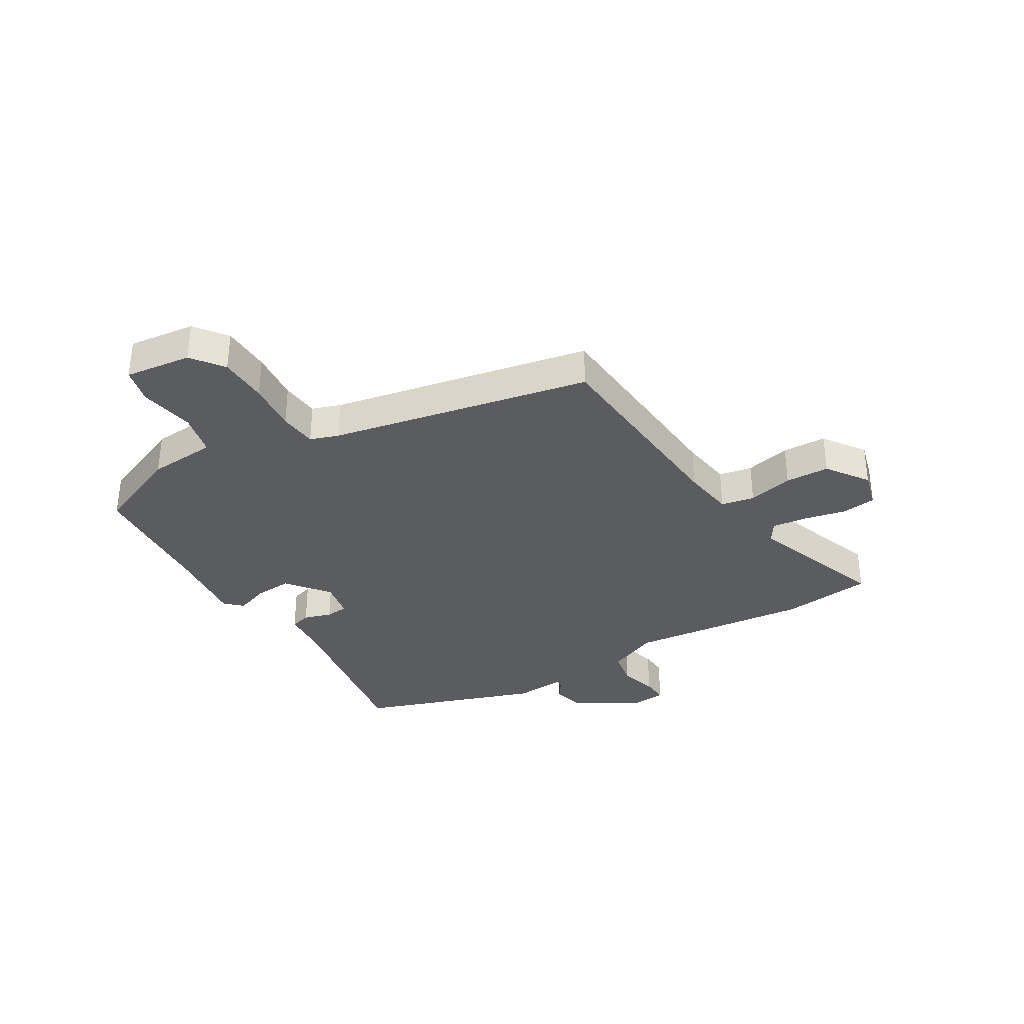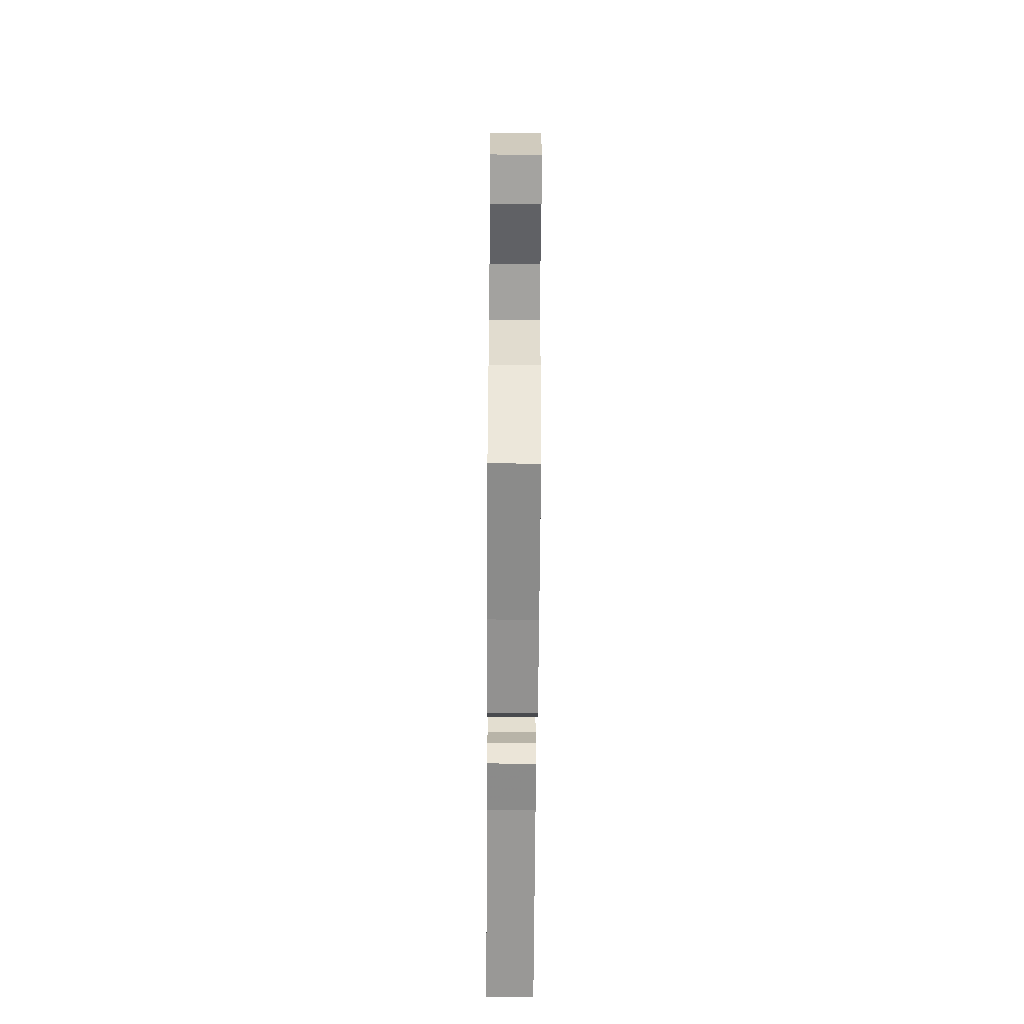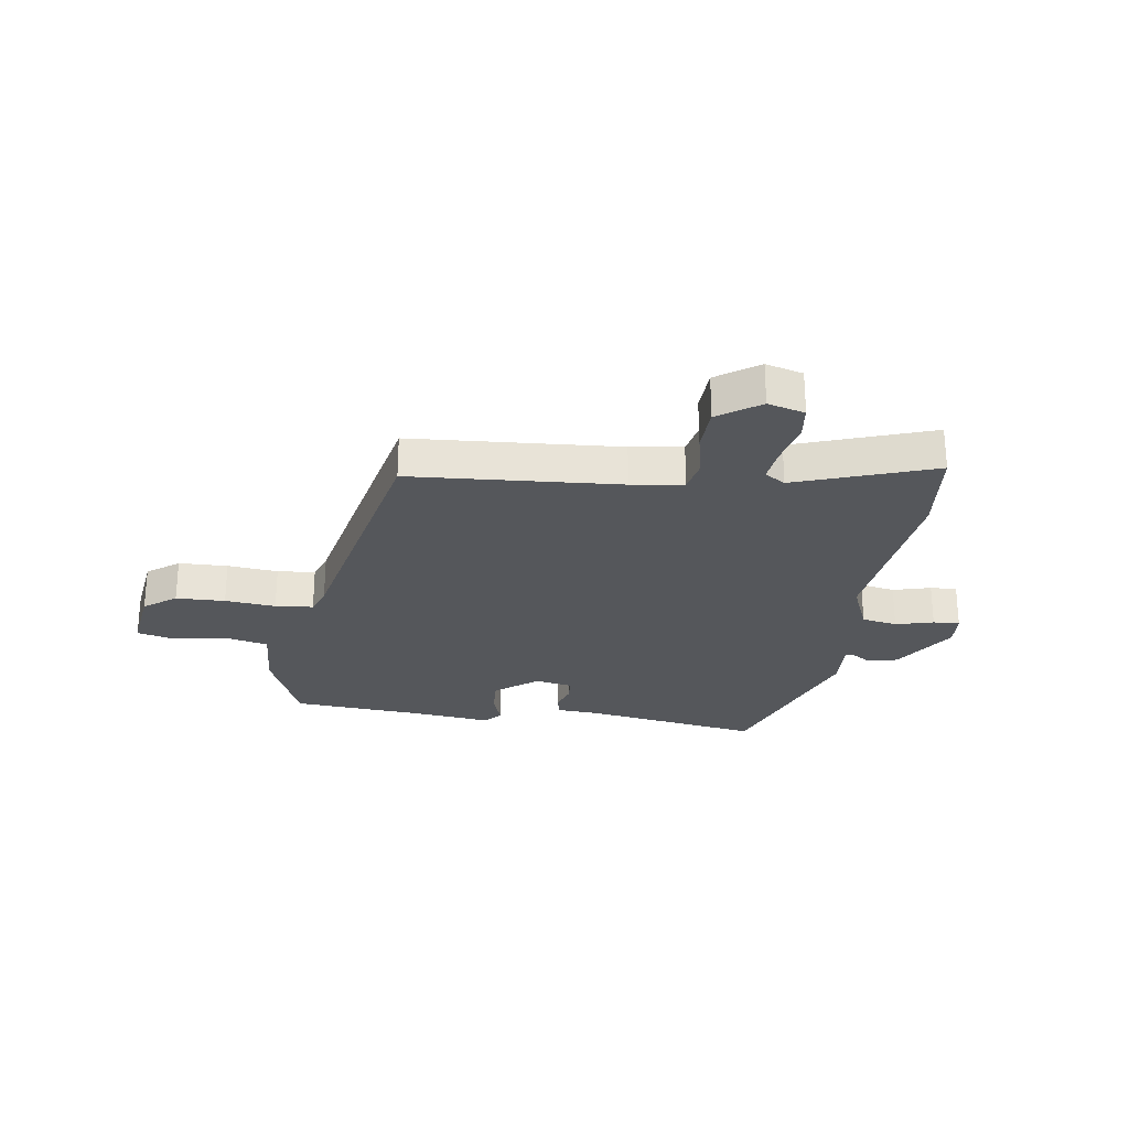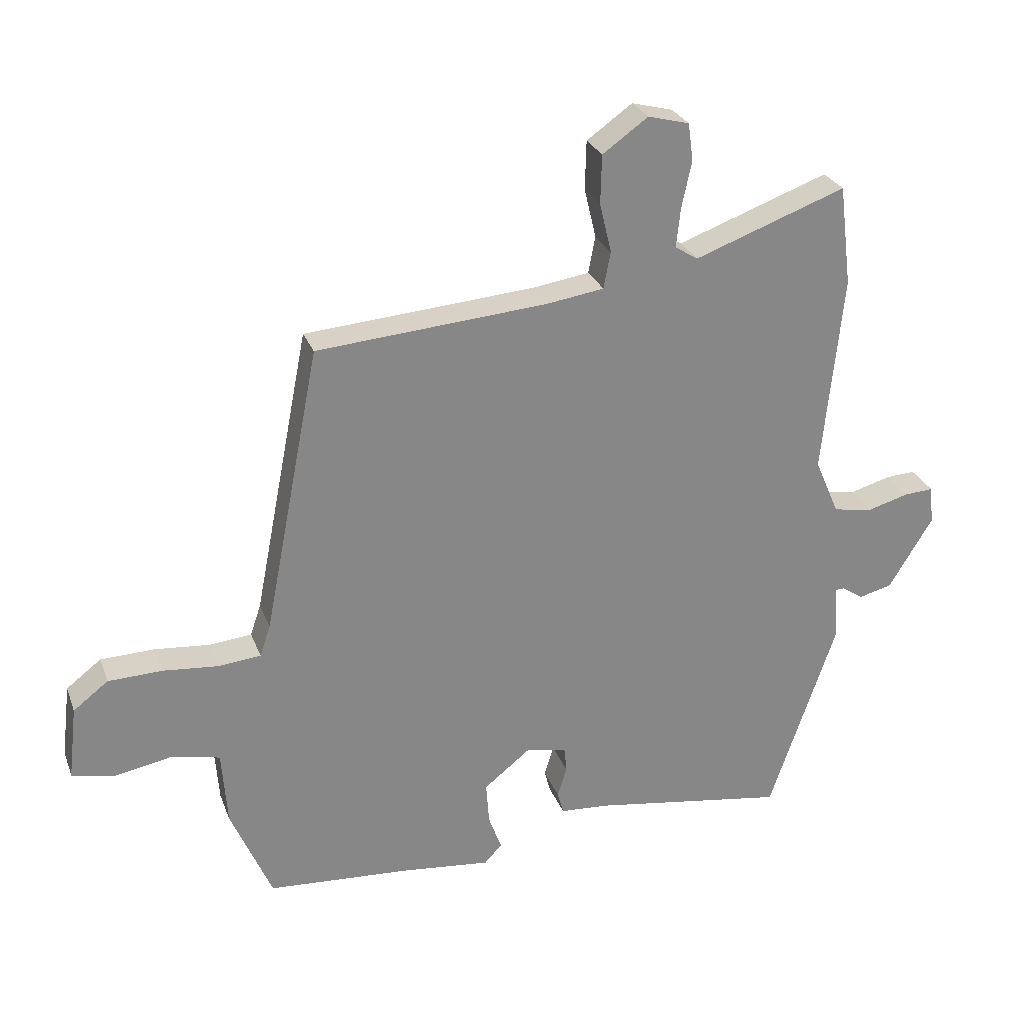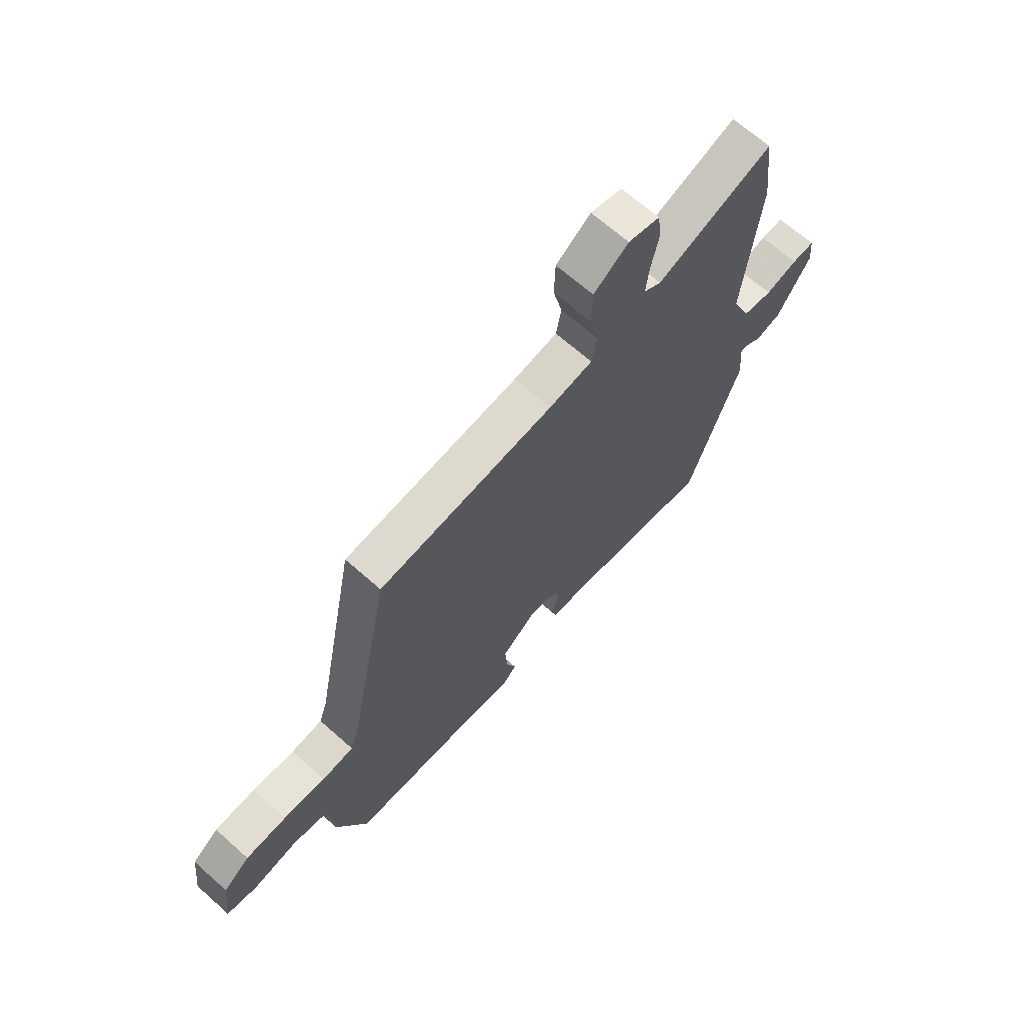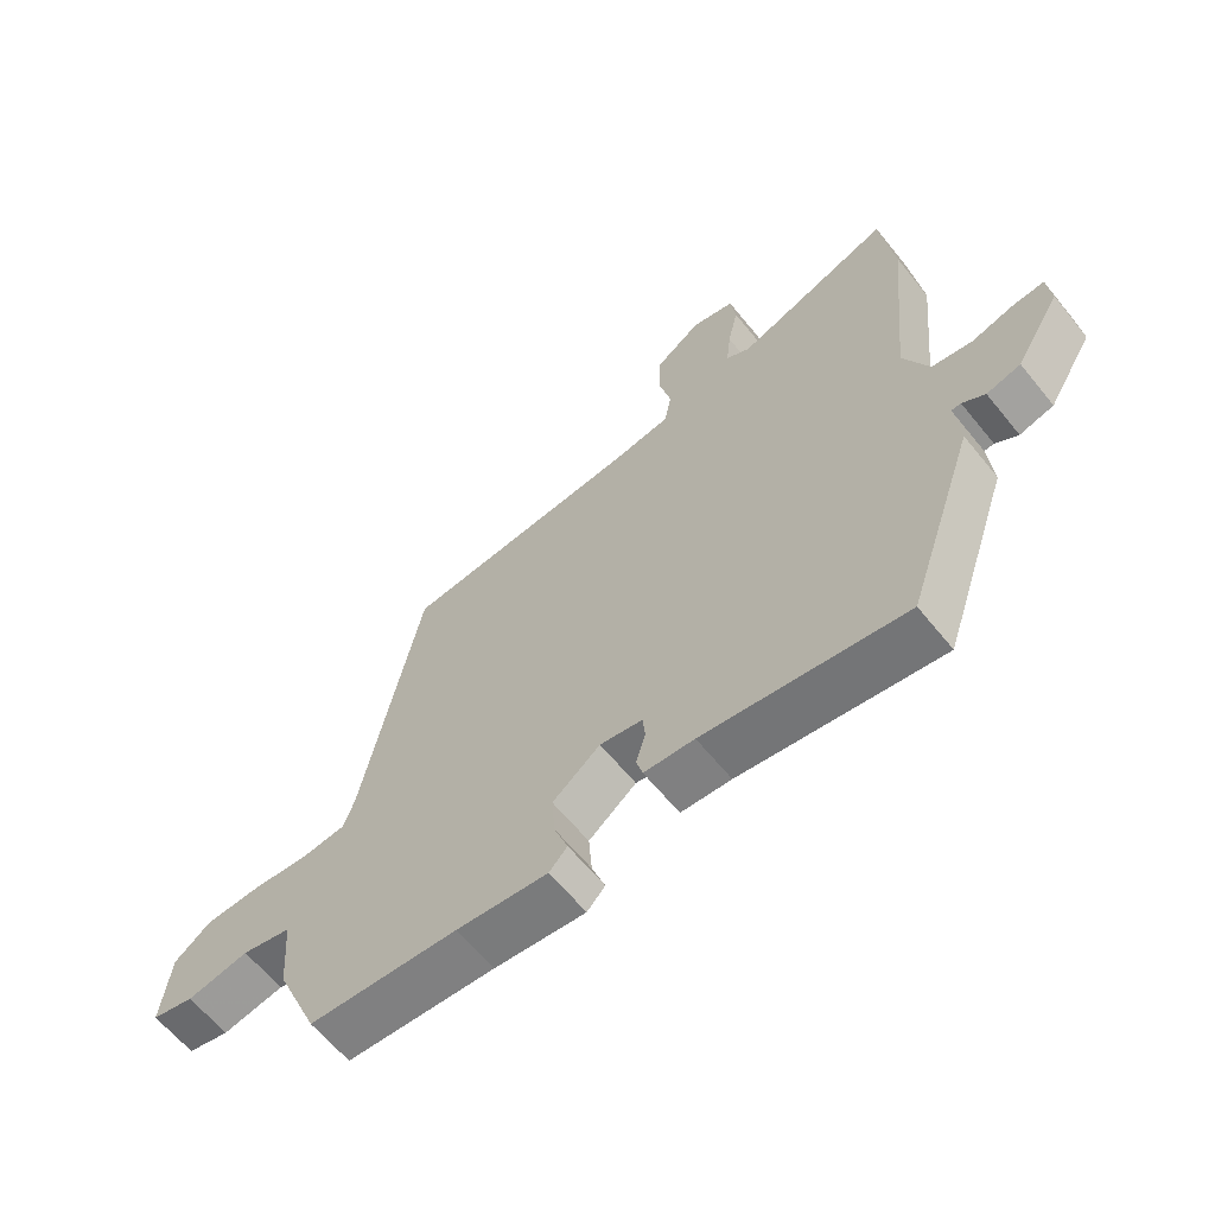
<metadata>
{"format":"obj","ext":"obj","renderer":"f3d","projection":"perspective","resolution":1024,"background":"white","views":[{"elev":-34.5,"azim":-59.4,"up":"+Y"},{"elev":-60.0,"azim":-90.4,"up":"+Z"},{"elev":-26.5,"azim":-9.0,"up":"+Y"},{"elev":27.1,"azim":-18.0,"up":"+Z"},{"elev":67.0,"azim":-48.3,"up":"+Z"},{"elev":-62.8,"azim":39.0,"up":"+Z"}]}
</metadata>
<code>
v 0.42 0.07 -0.502
v 0.108 0.07 -0.455
v 0.03 0.07 -0.45
v 0.02 0.07 -0.414
v 0.035 0.07 -0.365
v 0.031 0.07 -0.325
v -0.035 0.07 -0.313
v -0.109 0.07 -0.372
v -0.104 0.07 -0.439
v -0.083 0.07 -0.497
v -0.111 0.07 -0.527
v -0.253 0.07 -0.512
v -0.484 0.07 -0.497
v -0.55 0.07 -0.343
v -0.559 0.07 -0.222
v -0.636 0.07 -0.205
v -0.732 0.07 -0.223
v -0.797 0.07 -0.208
v -0.783 0.07 -0.09
v -0.727 0.07 -0.047
v -0.64 0.07 -0.044
v -0.55 0.07 -0.052
v -0.483 0.07 -0.045
v -0.466 0.07 0.005
v -0.376 0.07 0.466
v -0.006 0.07 0.496
v 0.086 0.07 0.51
v 0.097 0.07 0.569
v 0.078 0.07 0.649
v 0.08 0.07 0.727
v 0.153 0.07 0.779
v 0.219 0.07 0.762
v 0.227 0.07 0.702
v 0.211 0.07 0.627
v 0.204 0.07 0.564
v 0.241 0.07 0.541
v 0.484 0.07 0.63
v 0.504 0.07 0.469
v 0.472 0.07 0.149
v 0.511 0.07 0.059
v 0.574 0.07 0.048
v 0.641 0.07 0.067
v 0.688 0.07 0.07
v 0.694 0.07 0.009
v 0.624 0.07 -0.106
v 0.571 0.07 -0.12
v 0.536 0.07 -0.097
v 0.521 0.07 -0.098
v 0.528 0.07 -0.186
v 0.42 0 -0.502
v 0.108 0 -0.455
v 0.03 0 -0.45
v 0.02 0 -0.414
v 0.035 0 -0.365
v 0.031 0 -0.325
v -0.035 0 -0.313
v -0.109 0 -0.372
v -0.104 0 -0.439
v -0.083 0 -0.497
v -0.111 0 -0.527
v -0.253 0 -0.512
v -0.484 0 -0.497
v -0.55 0 -0.343
v -0.559 0 -0.222
v -0.636 0 -0.205
v -0.732 0 -0.223
v -0.797 0 -0.208
v -0.783 0 -0.09
v -0.727 0 -0.047
v -0.64 0 -0.044
v -0.55 0 -0.052
v -0.483 0 -0.045
v -0.466 0 0.005
v -0.376 0 0.466
v -0.006 0 0.496
v 0.086 0 0.51
v 0.097 0 0.569
v 0.078 0 0.649
v 0.08 0 0.727
v 0.153 0 0.779
v 0.219 0 0.762
v 0.227 0 0.702
v 0.211 0 0.627
v 0.204 0 0.564
v 0.241 0 0.541
v 0.484 0 0.63
v 0.504 0 0.469
v 0.472 0 0.149
v 0.511 0 0.059
v 0.574 0 0.048
v 0.641 0 0.067
v 0.688 0 0.07
v 0.694 0 0.009
v 0.624 0 -0.106
v 0.571 0 -0.12
v 0.536 0 -0.097
v 0.521 0 -0.098
v 0.528 0 -0.186
f 48 49 1 2
f 44 45 46 47
f 44 47 48
f 41 42 43 44
f 40 41 44 48
f 39 40 48 2
f 36 37 38 39
f 35 36 39 2
f 31 32 33 34
f 31 34 35
f 28 29 30 31
f 27 28 31 35
f 24 25 26
f 23 24 26 27
f 19 20 21 22
f 19 22 23
f 16 17 18 19
f 15 16 19 23
f 12 13 14 15
f 9 10 11 12
f 8 9 12 15
f 7 8 15 23
f 2 3 4 5
f 2 5 6
f 35 2 6
f 23 27 35
f 6 7 23 35
f 51 50 98 97
f 96 95 94 93
f 97 96 93
f 93 92 91 90
f 97 93 90 89
f 51 97 89 88
f 88 87 86 85
f 51 88 85 84
f 83 82 81 80
f 84 83 80
f 80 79 78 77
f 84 80 77 76
f 75 74 73
f 76 75 73 72
f 71 70 69 68
f 72 71 68
f 68 67 66 65
f 72 68 65 64
f 64 63 62 61
f 61 60 59 58
f 64 61 58 57
f 72 64 57 56
f 54 53 52 51
f 55 54 51
f 55 51 84
f 84 76 72
f 84 72 56 55
f 1 50 51 2
f 2 51 52 3
f 3 52 53 4
f 4 53 54 5
f 5 54 55 6
f 6 55 56 7
f 7 56 57 8
f 8 57 58 9
f 9 58 59 10
f 10 59 60 11
f 11 60 61 12
f 12 61 62 13
f 13 62 63 14
f 14 63 64 15
f 15 64 65 16
f 16 65 66 17
f 17 66 67 18
f 18 67 68 19
f 19 68 69 20
f 20 69 70 21
f 21 70 71 22
f 22 71 72 23
f 23 72 73 24
f 24 73 74 25
f 25 74 75 26
f 26 75 76 27
f 27 76 77 28
f 28 77 78 29
f 29 78 79 30
f 30 79 80 31
f 31 80 81 32
f 32 81 82 33
f 33 82 83 34
f 34 83 84 35
f 35 84 85 36
f 36 85 86 37
f 37 86 87 38
f 38 87 88 39
f 39 88 89 40
f 40 89 90 41
f 41 90 91 42
f 42 91 92 43
f 43 92 93 44
f 44 93 94 45
f 45 94 95 46
f 46 95 96 47
f 47 96 97 48
f 48 97 98 49
f 49 98 50 1

</code>
